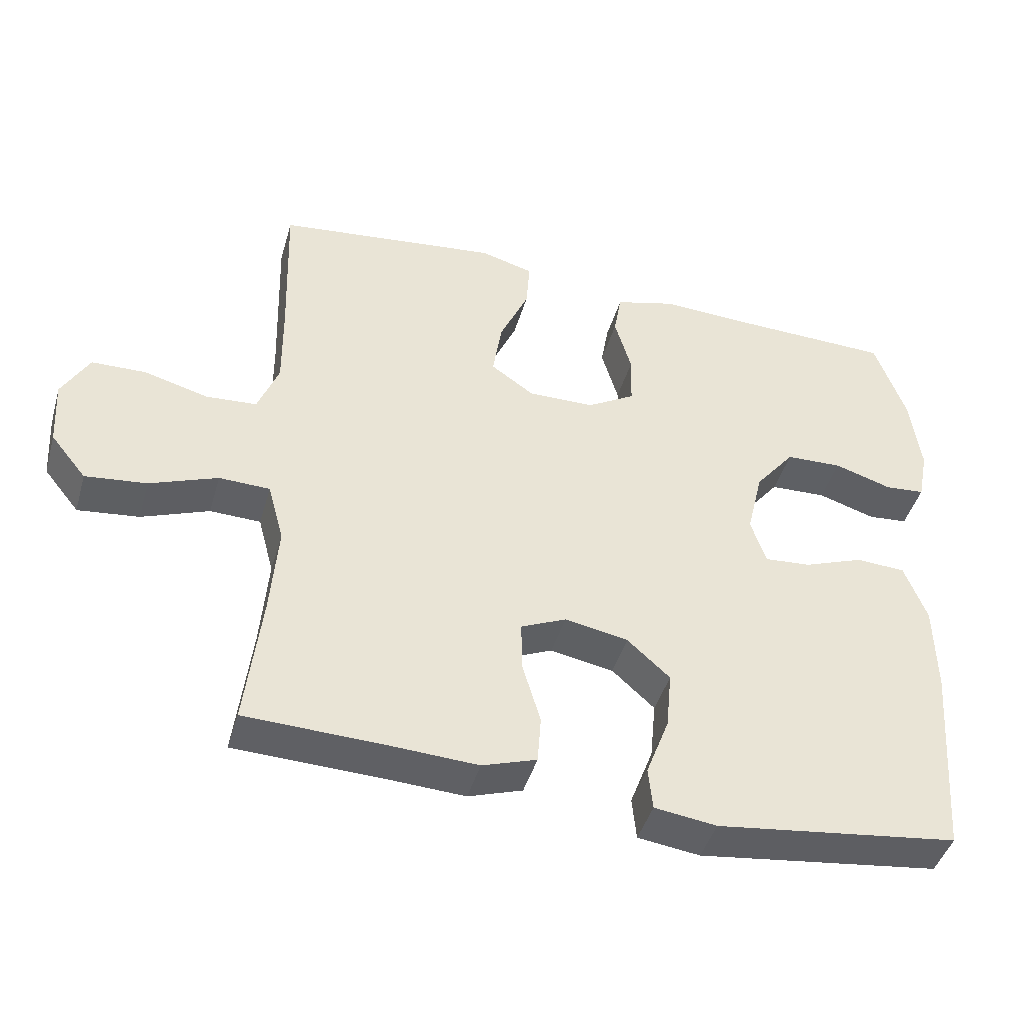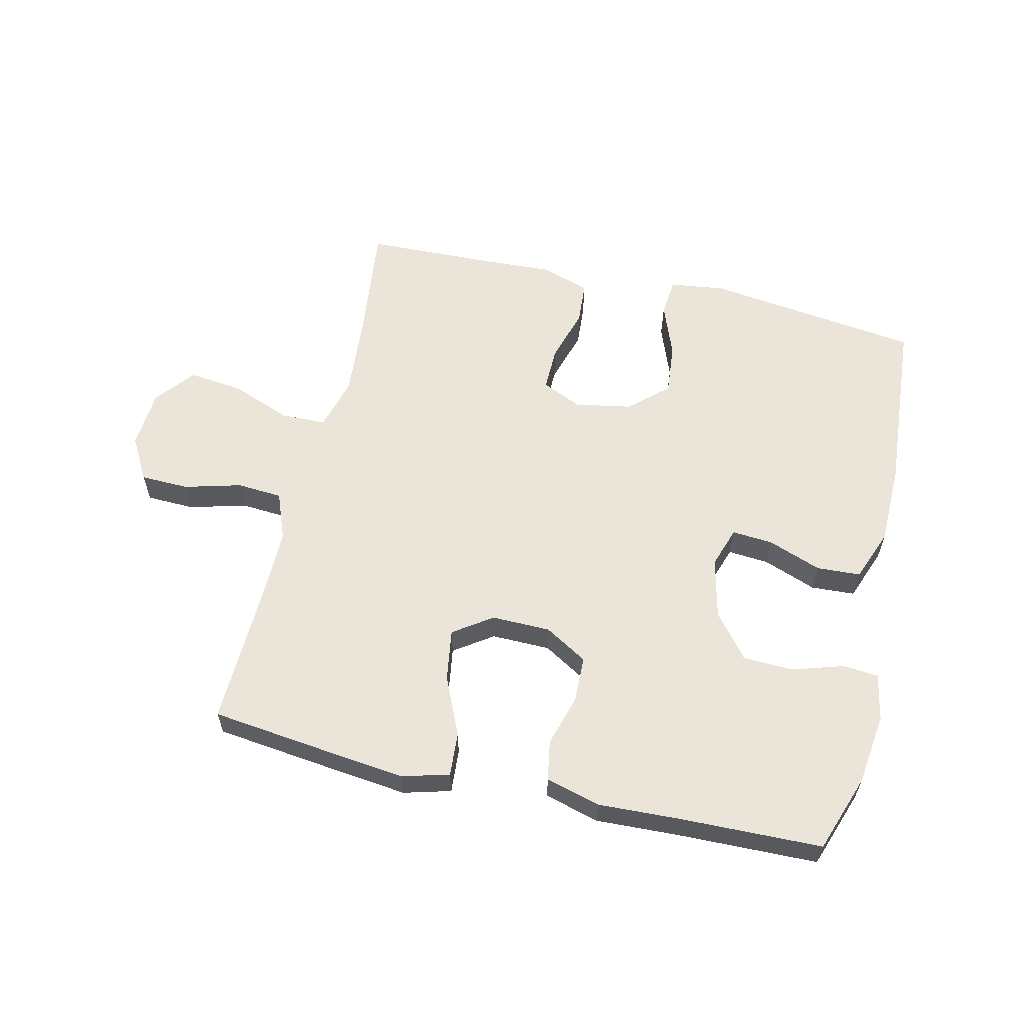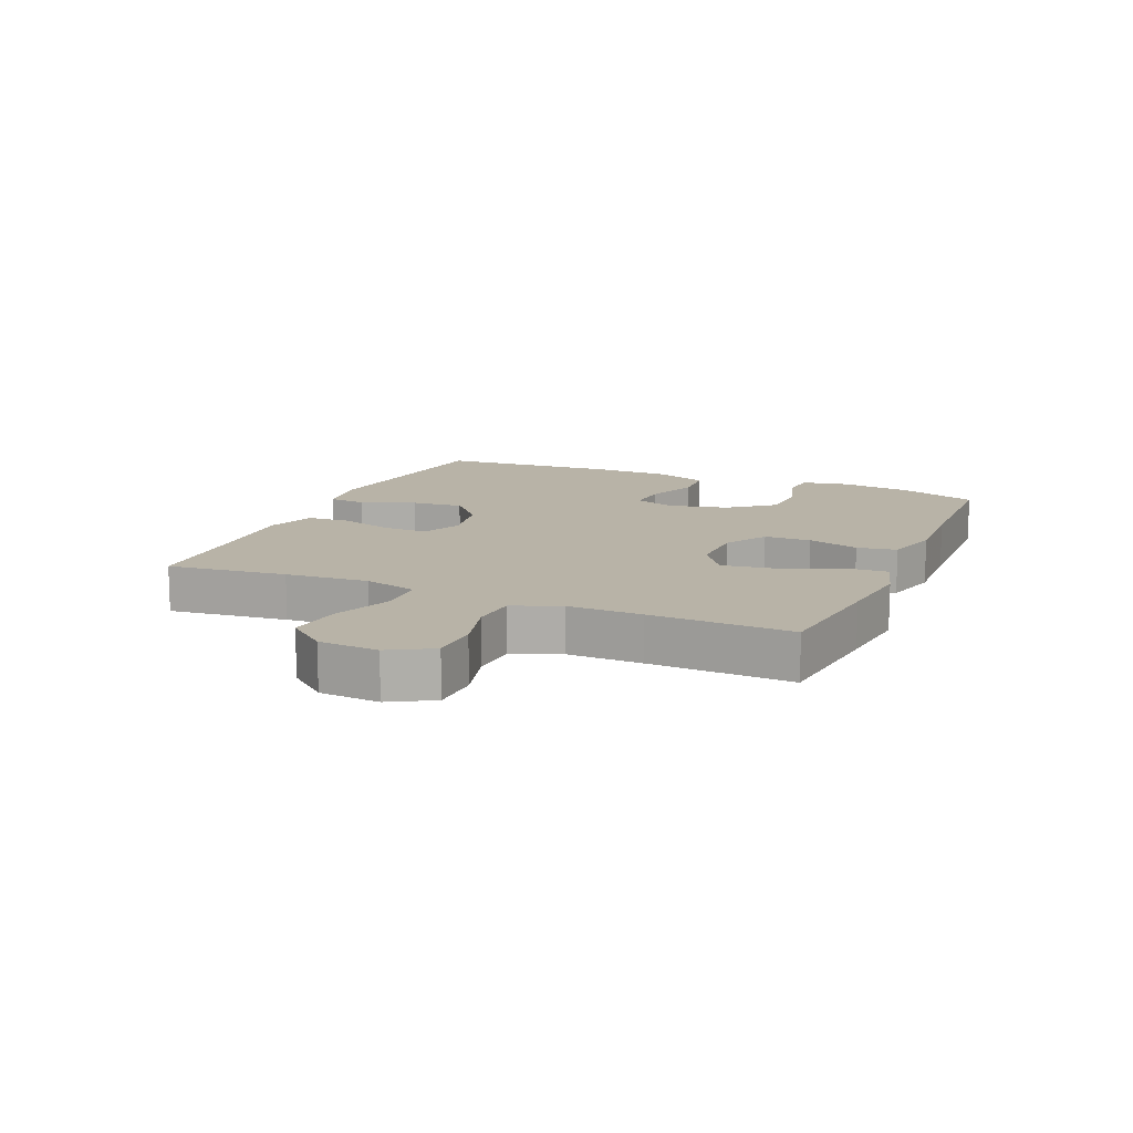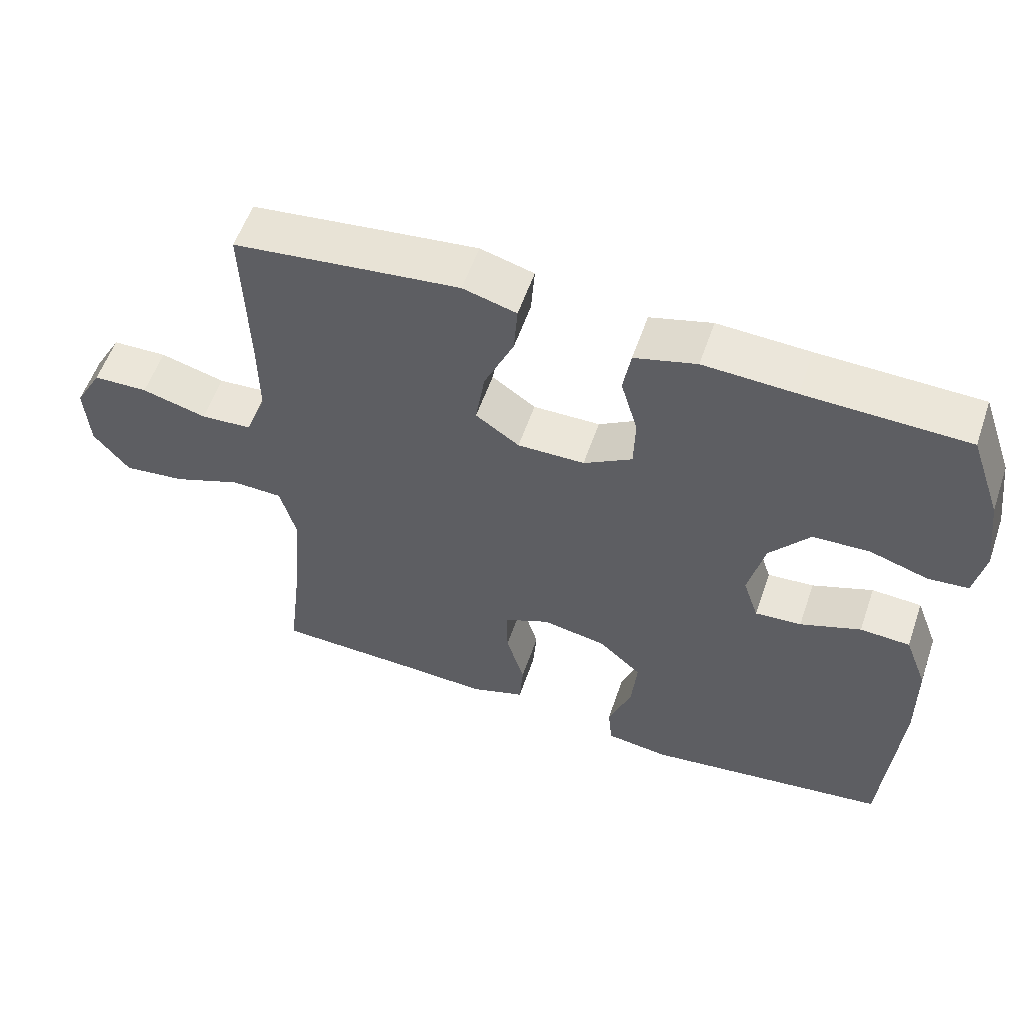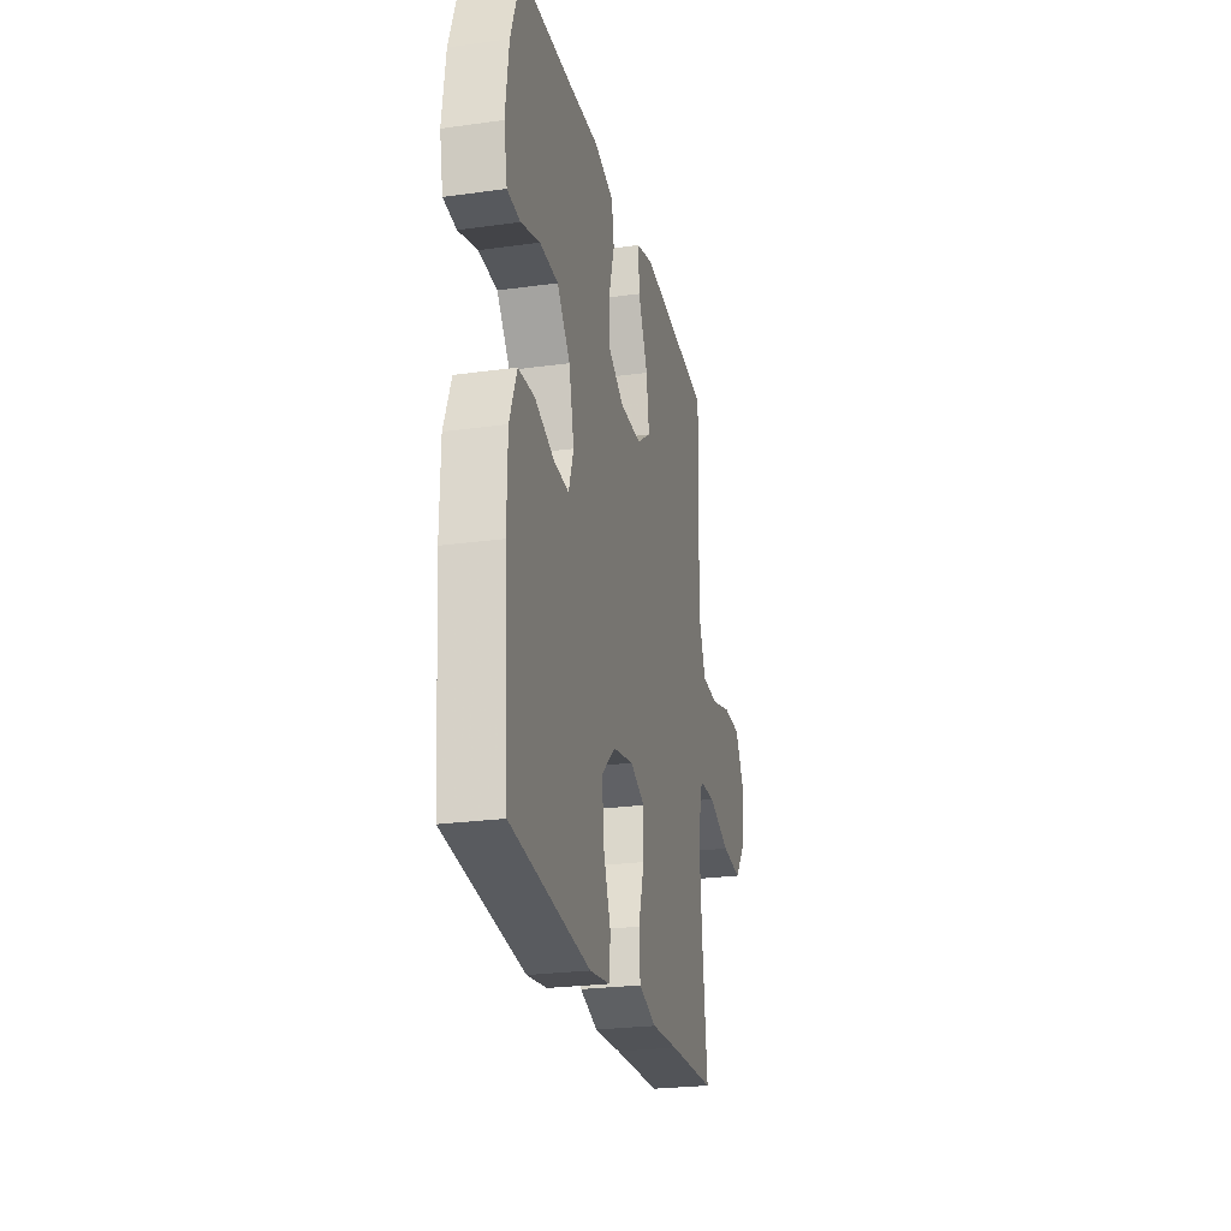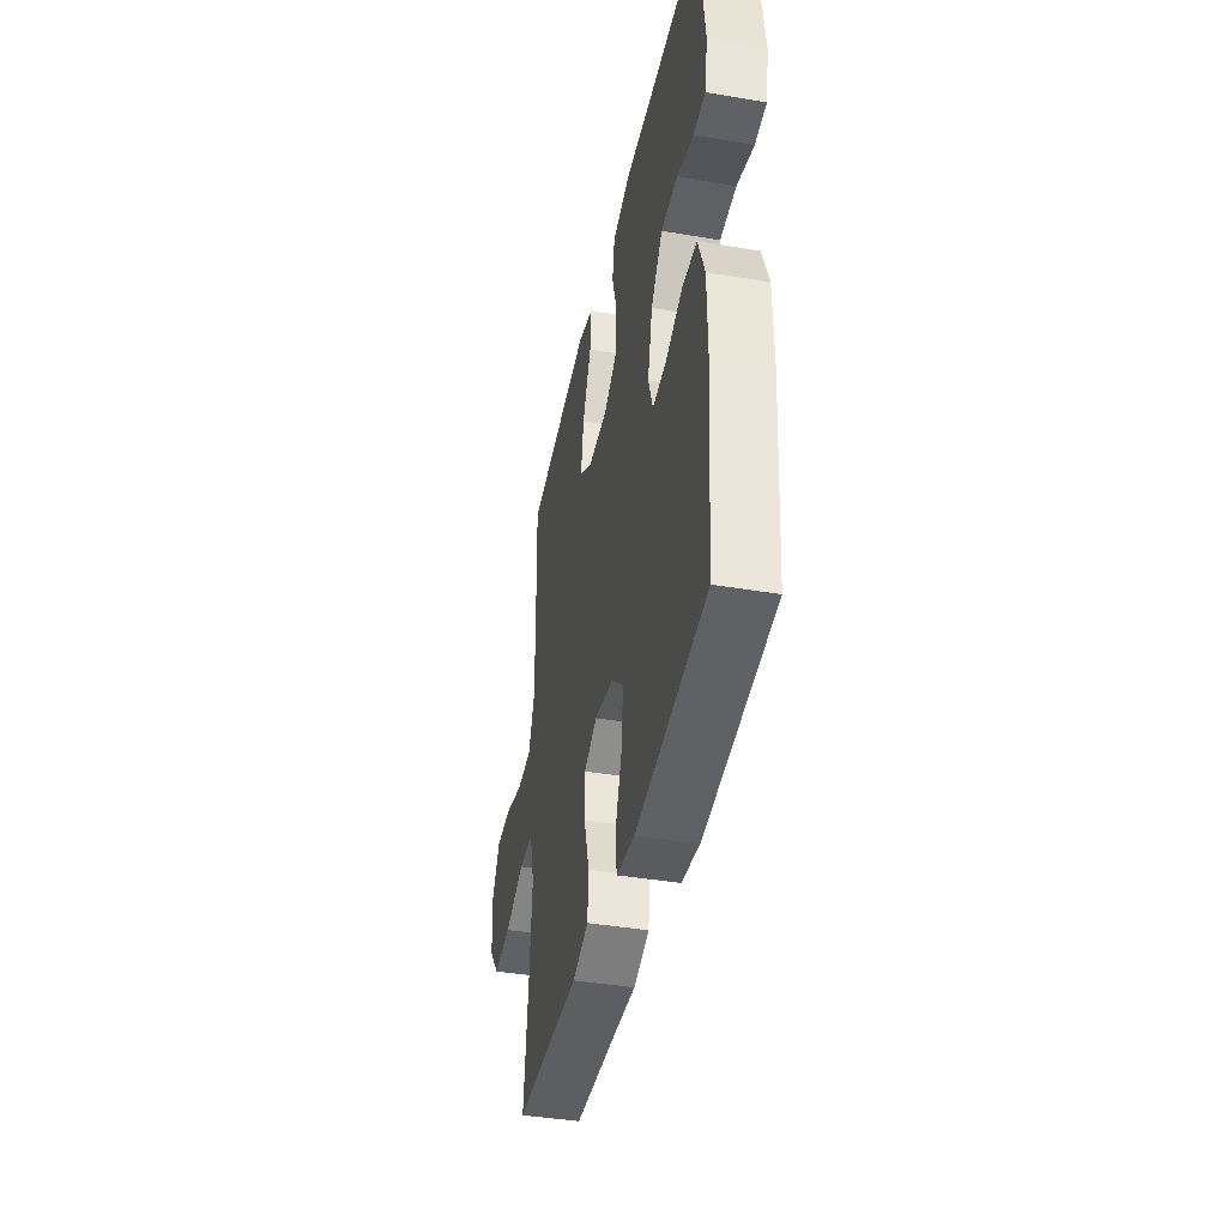
<metadata>
{"format":"obj","ext":"obj","renderer":"f3d","projection":"perspective","resolution":1024,"background":"white","views":[{"elev":-44.0,"azim":-15.9,"up":"+Z"},{"elev":59.6,"azim":13.2,"up":"+Y"},{"elev":12.9,"azim":-66.7,"up":"+Y"},{"elev":56.4,"azim":18.9,"up":"+Z"},{"elev":-24.7,"azim":102.8,"up":"+Z"},{"elev":-40.8,"azim":78.3,"up":"+Z"}]}
</metadata>
<code>
v -0.5 0.07 -0.5
v -0.477 0.07 -0.308
v -0.466 0.07 -0.174
v -0.489 0.07 -0.088
v -0.562 0.07 -0.086
v -0.659 0.07 -0.123
v -0.747 0.07 -0.133
v -0.798 0.07 -0.07
v -0.804 0.07 0.026
v -0.765 0.07 0.095
v -0.687 0.07 0.097
v -0.595 0.07 0.072
v -0.522 0.07 0.077
v -0.492 0.07 0.154
v -0.493 0.07 0.272
v -0.5 0.07 0.5
v -0.303 0.07 0.523
v -0.179 0.07 0.537
v -0.103 0.07 0.516
v -0.108 0.07 0.445
v -0.15 0.07 0.351
v -0.163 0.07 0.267
v -0.101 0.07 0.224
v -0.006 0.07 0.225
v 0.063 0.07 0.266
v 0.065 0.07 0.341
v 0.041 0.07 0.424
v 0.052 0.07 0.488
v 0.14 0.07 0.512
v 0.271 0.07 0.506
v 0.5 0.07 0.5
v 0.544 0.07 0.375
v 0.559 0.07 0.26
v 0.544 0.07 0.184
v 0.487 0.07 0.179
v 0.404 0.07 0.205
v 0.323 0.07 0.202
v 0.266 0.07 0.131
v 0.243 0.07 0.034
v 0.265 0.07 -0.032
v 0.331 0.07 -0.027
v 0.417 0.07 0.005
v 0.488 0.07 0.001
v 0.52 0.07 -0.083
v 0.522 0.07 -0.213
v 0.5 0.07 -0.5
v 0.152 0.07 -0.545
v 0.063 0.07 -0.533
v 0.057 0.07 -0.472
v 0.09 0.07 -0.385
v 0.098 0.07 -0.301
v 0.037 0.07 -0.246
v -0.054 0.07 -0.229
v -0.119 0.07 -0.258
v -0.118 0.07 -0.33
v -0.092 0.07 -0.418
v -0.097 0.07 -0.487
v -0.175 0.07 -0.513
v -0.293 0.07 -0.507
v -0.5 0 -0.5
v -0.477 0 -0.308
v -0.466 0 -0.174
v -0.489 0 -0.088
v -0.562 0 -0.086
v -0.659 0 -0.123
v -0.747 0 -0.133
v -0.798 0 -0.07
v -0.804 0 0.026
v -0.765 0 0.095
v -0.687 0 0.097
v -0.595 0 0.072
v -0.522 0 0.077
v -0.492 0 0.154
v -0.493 0 0.272
v -0.5 0 0.5
v -0.303 0 0.523
v -0.179 0 0.537
v -0.103 0 0.516
v -0.108 0 0.445
v -0.15 0 0.351
v -0.163 0 0.267
v -0.101 0 0.224
v -0.006 0 0.225
v 0.063 0 0.266
v 0.065 0 0.341
v 0.041 0 0.424
v 0.052 0 0.488
v 0.14 0 0.512
v 0.271 0 0.506
v 0.5 0 0.5
v 0.544 0 0.375
v 0.559 0 0.26
v 0.544 0 0.184
v 0.487 0 0.179
v 0.404 0 0.205
v 0.323 0 0.202
v 0.266 0 0.131
v 0.243 0 0.034
v 0.265 0 -0.032
v 0.331 0 -0.027
v 0.417 0 0.005
v 0.488 0 0.001
v 0.52 0 -0.083
v 0.522 0 -0.213
v 0.5 0 -0.5
v 0.152 0 -0.545
v 0.063 0 -0.533
v 0.057 0 -0.472
v 0.09 0 -0.385
v 0.098 0 -0.301
v 0.037 0 -0.246
v -0.054 0 -0.229
v -0.119 0 -0.258
v -0.118 0 -0.33
v -0.092 0 -0.418
v -0.097 0 -0.487
v -0.175 0 -0.513
v -0.293 0 -0.507
f 57 58 59
f 56 57 59
f 55 56 59
f 59 1 2
f 55 59 2
f 54 55 2
f 53 54 2 3
f 48 49 50
f 47 48 50
f 46 47 50
f 45 46 50
f 44 45 50
f 43 44 50
f 42 43 50
f 41 42 50
f 40 41 50 51
f 39 40 51 52
f 34 35 36
f 33 34 36
f 32 33 36
f 31 32 36
f 30 31 36
f 30 36 37
f 29 30 37
f 28 29 37
f 27 28 37
f 26 27 37
f 25 26 37 38
f 19 20 21
f 18 19 21
f 17 18 21
f 16 17 21
f 15 16 21
f 14 15 21 22
f 13 14 22 23
f 10 11 12
f 9 10 12
f 8 9 12
f 7 8 12
f 6 7 12
f 5 6 12
f 4 5 12 13
f 13 23 24
f 4 13 24
f 3 4 24
f 53 3 24
f 39 52 53
f 38 39 53
f 25 38 53
f 24 25 53
f 118 117 116
f 118 116 115
f 118 115 114
f 61 60 118
f 61 118 114
f 61 114 113
f 62 61 113 112
f 109 108 107
f 109 107 106
f 109 106 105
f 109 105 104
f 109 104 103
f 109 103 102
f 109 102 101
f 109 101 100
f 110 109 100 99
f 111 110 99 98
f 95 94 93
f 95 93 92
f 95 92 91
f 95 91 90
f 95 90 89
f 96 95 89
f 96 89 88
f 96 88 87
f 96 87 86
f 96 86 85
f 97 96 85 84
f 80 79 78
f 80 78 77
f 80 77 76
f 80 76 75
f 80 75 74
f 81 80 74 73
f 82 81 73 72
f 71 70 69
f 71 69 68
f 71 68 67
f 71 67 66
f 71 66 65
f 71 65 64
f 72 71 64 63
f 83 82 72
f 83 72 63
f 83 63 62
f 83 62 112
f 112 111 98
f 112 98 97
f 112 97 84
f 112 84 83
f 1 60 61 2
f 2 61 62 3
f 3 62 63 4
f 4 63 64 5
f 5 64 65 6
f 6 65 66 7
f 7 66 67 8
f 8 67 68 9
f 9 68 69 10
f 10 69 70 11
f 11 70 71 12
f 12 71 72 13
f 13 72 73 14
f 14 73 74 15
f 15 74 75 16
f 16 75 76 17
f 17 76 77 18
f 18 77 78 19
f 19 78 79 20
f 20 79 80 21
f 21 80 81 22
f 22 81 82 23
f 23 82 83 24
f 24 83 84 25
f 25 84 85 26
f 26 85 86 27
f 27 86 87 28
f 28 87 88 29
f 29 88 89 30
f 30 89 90 31
f 31 90 91 32
f 32 91 92 33
f 33 92 93 34
f 34 93 94 35
f 35 94 95 36
f 36 95 96 37
f 37 96 97 38
f 38 97 98 39
f 39 98 99 40
f 40 99 100 41
f 41 100 101 42
f 42 101 102 43
f 43 102 103 44
f 44 103 104 45
f 45 104 105 46
f 46 105 106 47
f 47 106 107 48
f 48 107 108 49
f 49 108 109 50
f 50 109 110 51
f 51 110 111 52
f 52 111 112 53
f 53 112 113 54
f 54 113 114 55
f 55 114 115 56
f 56 115 116 57
f 57 116 117 58
f 58 117 118 59
f 59 118 60 1

</code>
